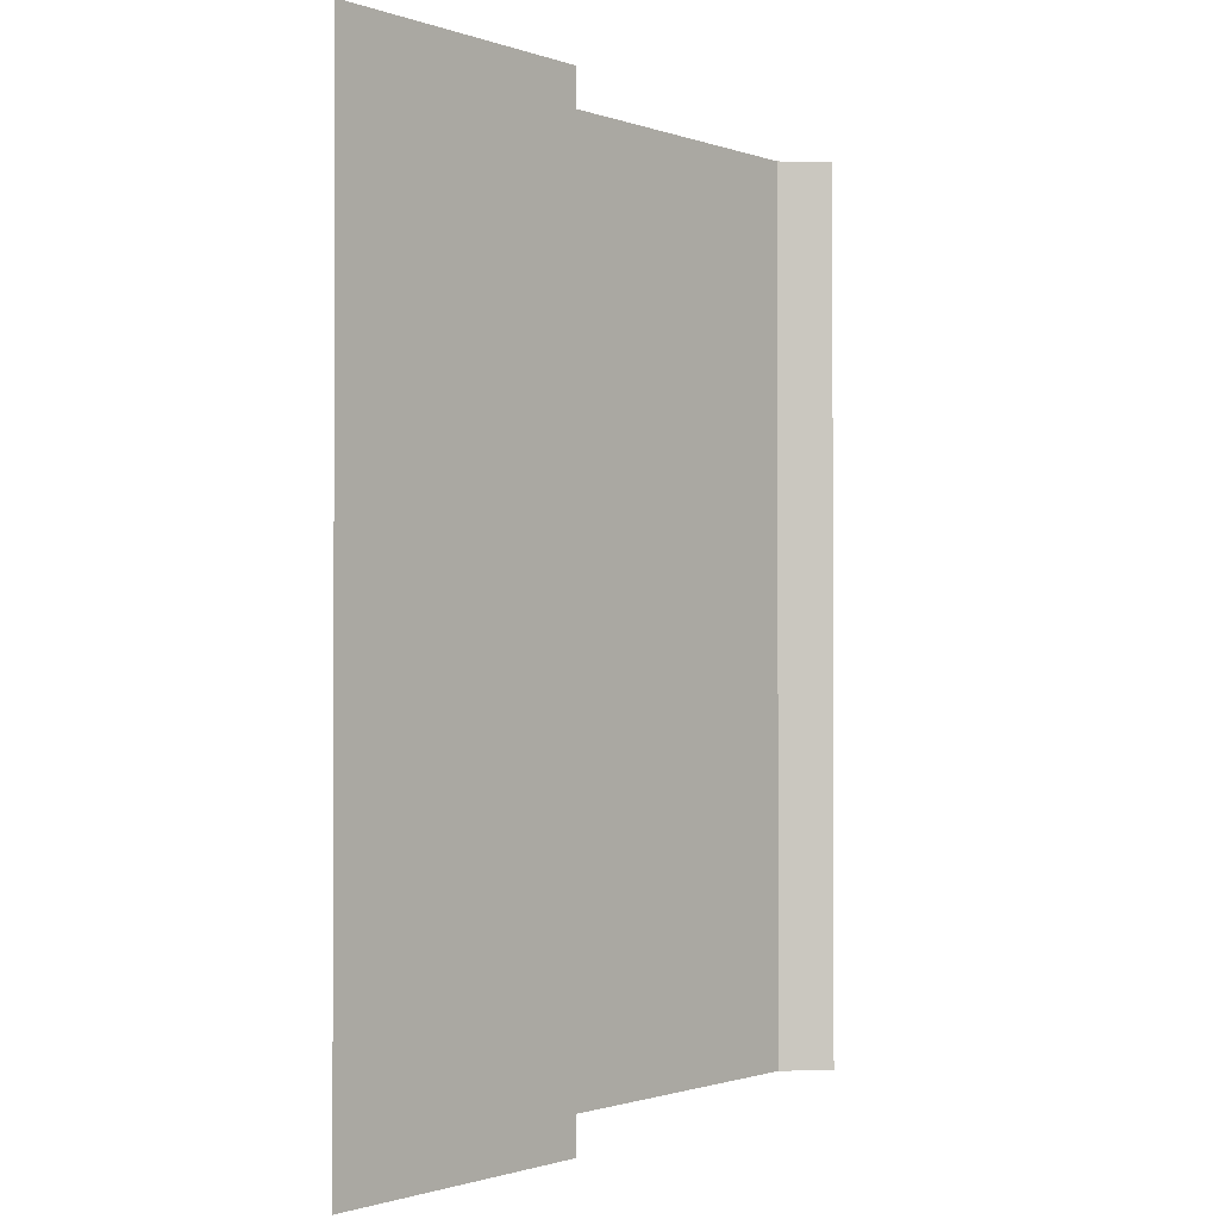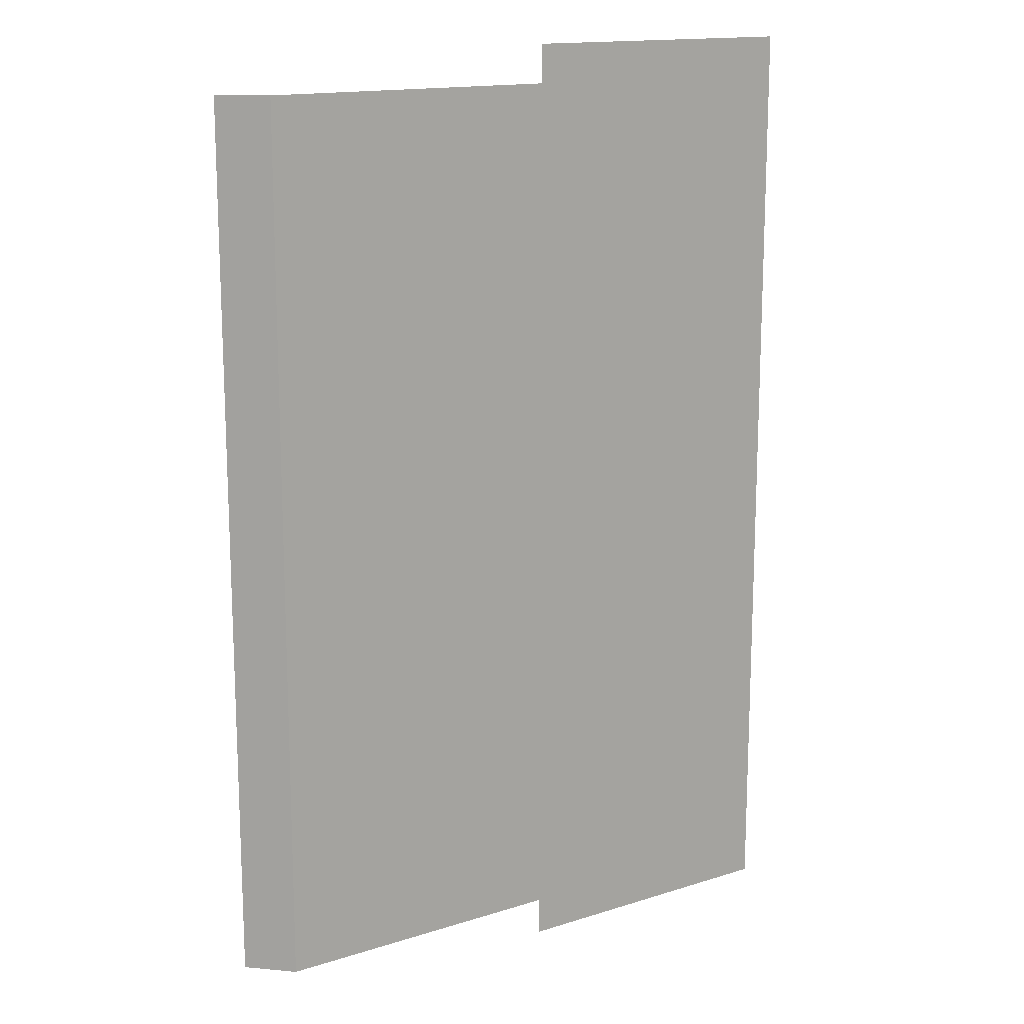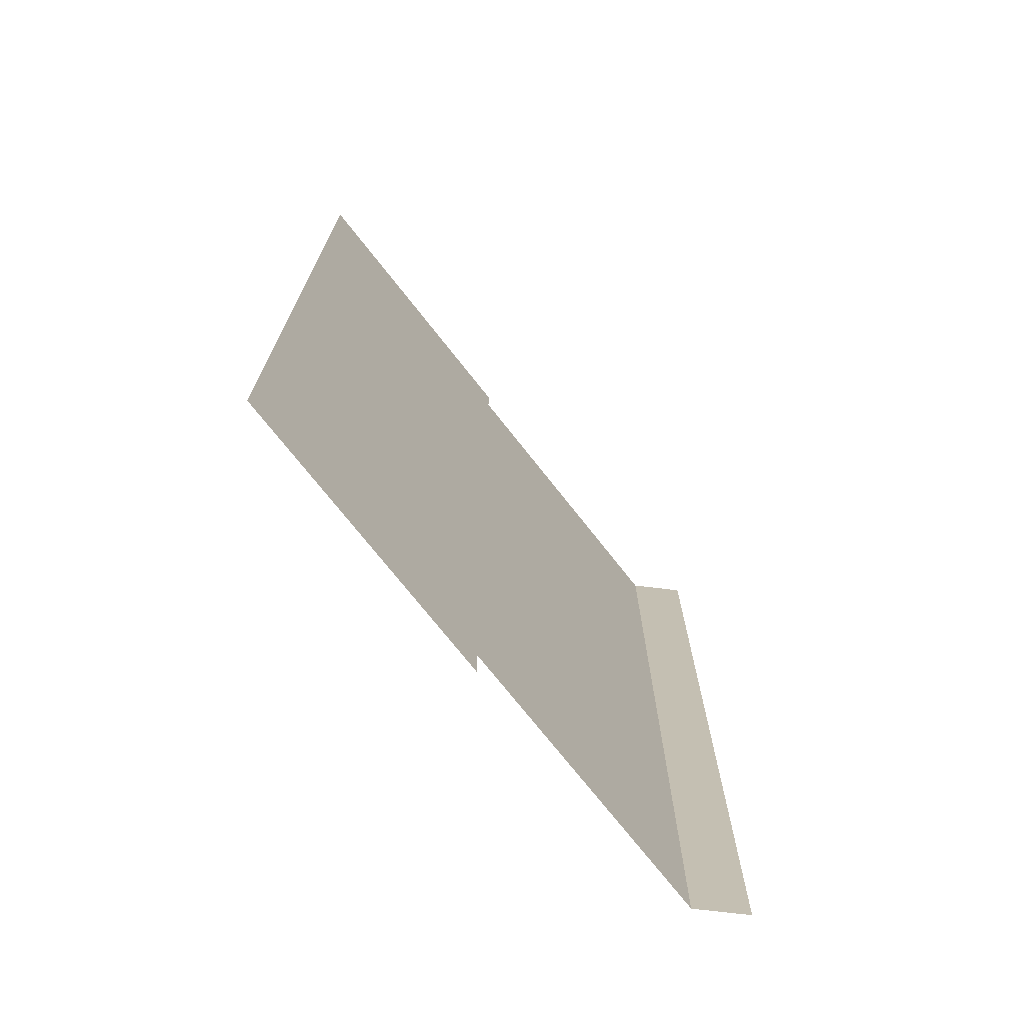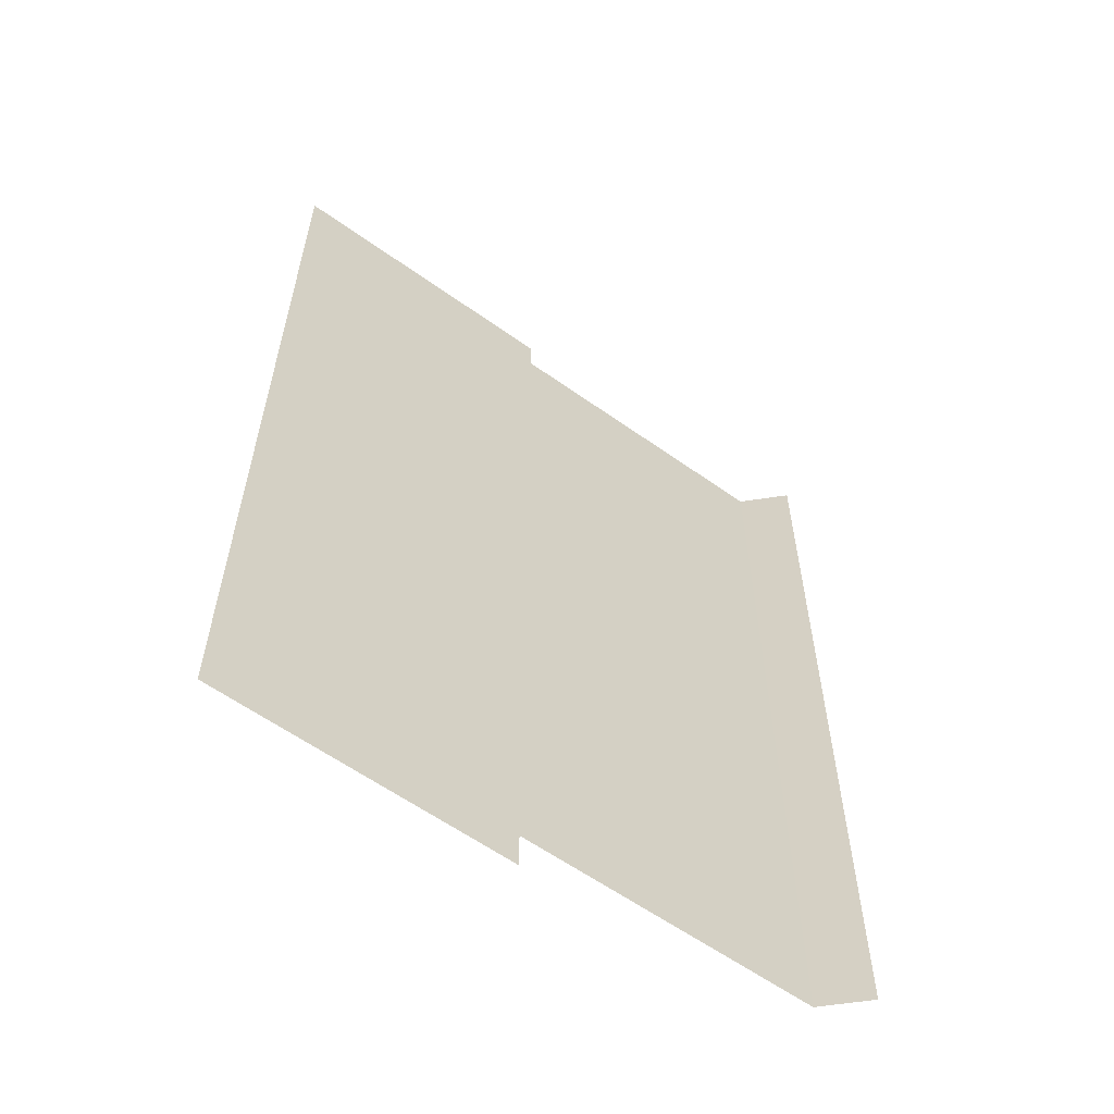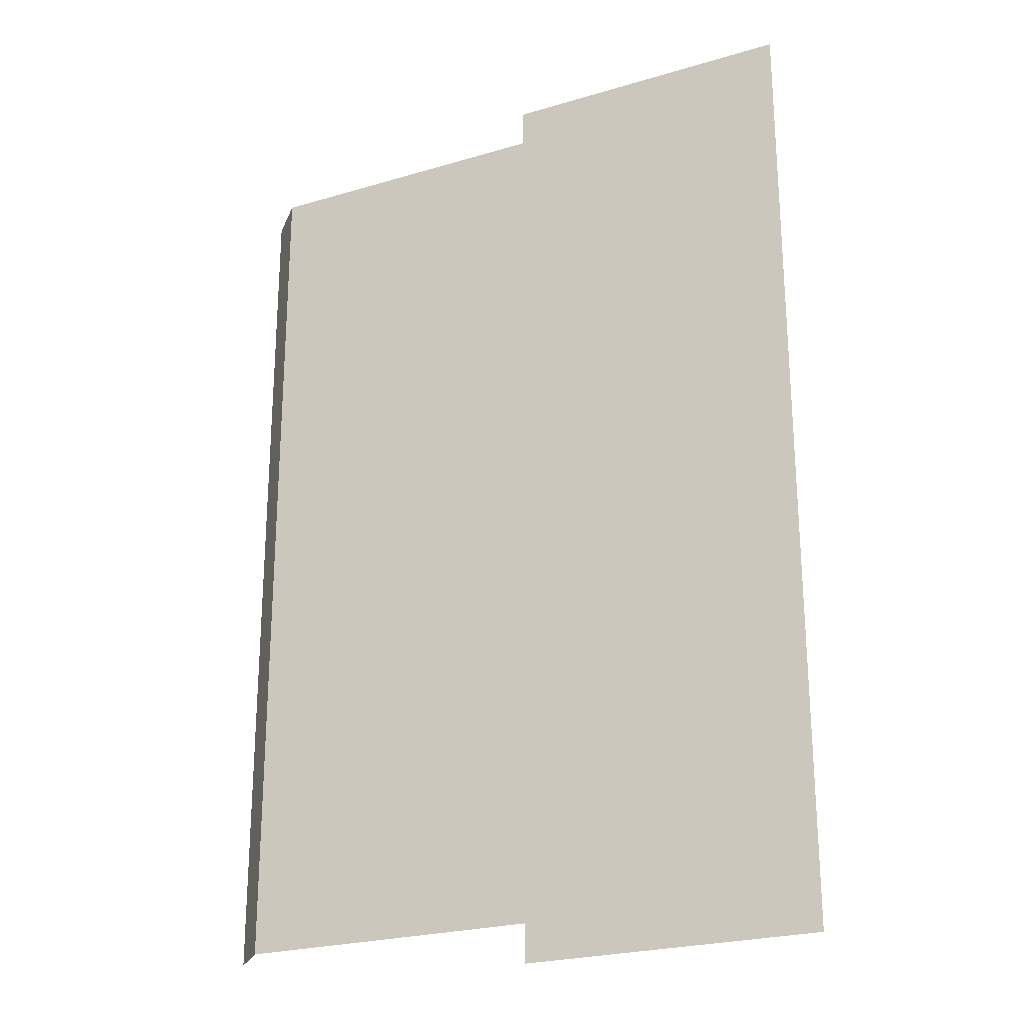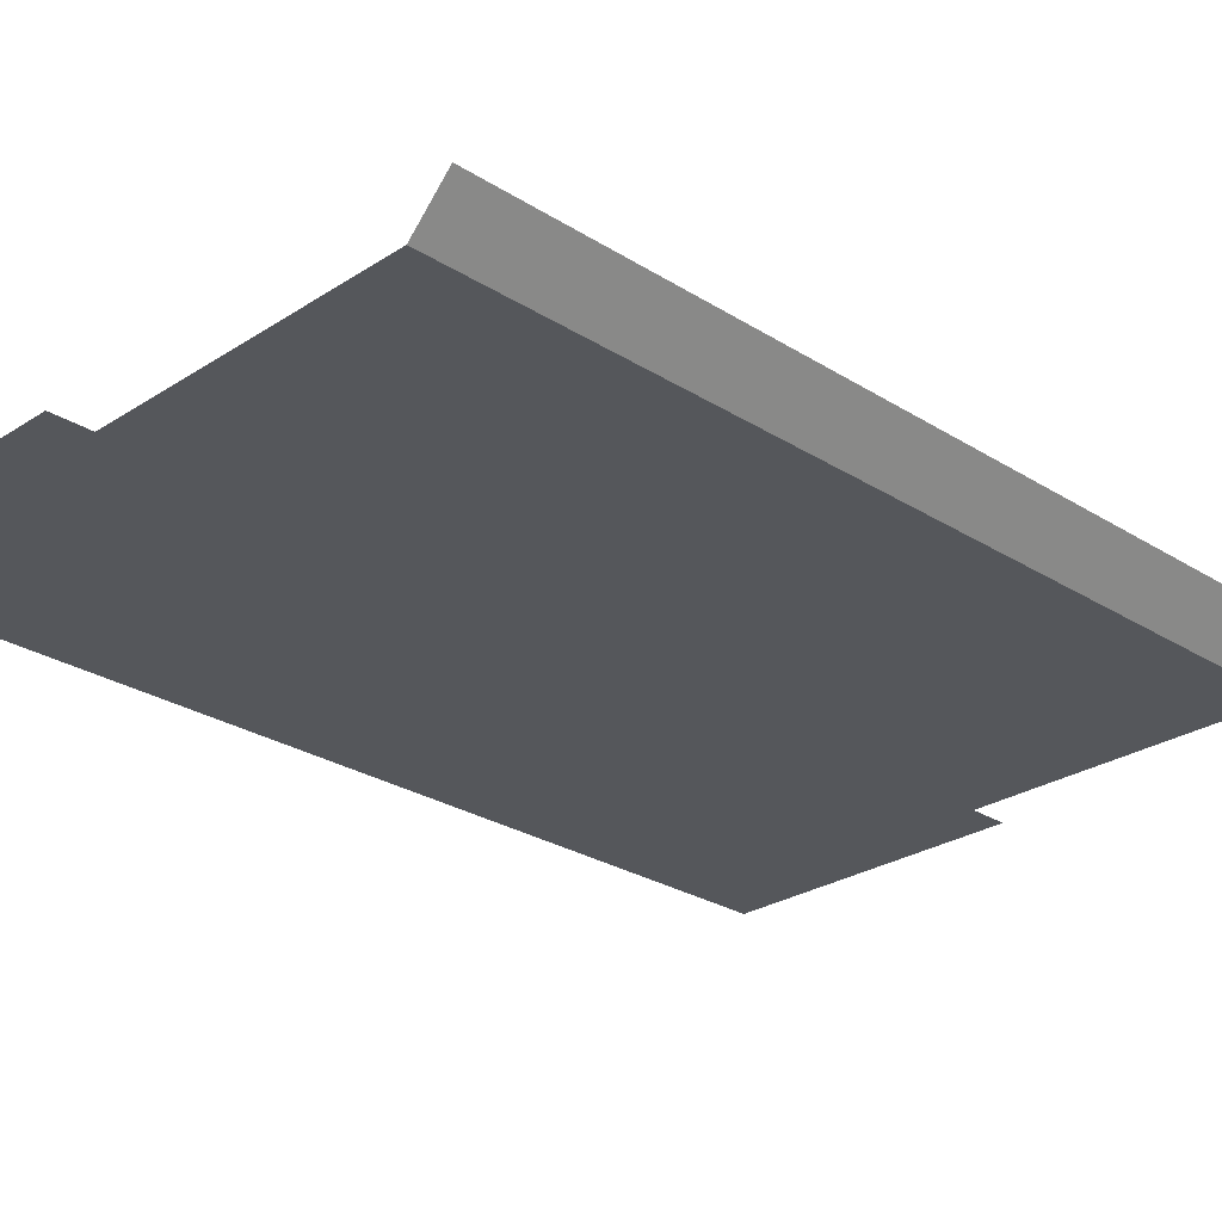
<metadata>
{"format":"obj","ext":"obj","renderer":"f3d","projection":"perspective","resolution":1024,"background":"white","views":[{"elev":-1.2,"azim":-50.4,"up":"+Y"},{"elev":15.1,"azim":146.1,"up":"+Y"},{"elev":-73.2,"azim":-51.8,"up":"+Y"},{"elev":-60.0,"azim":-36.1,"up":"+Y"},{"elev":-24.3,"azim":-153.8,"up":"+Y"},{"elev":-26.7,"azim":45.4,"up":"+Z"}]}
</metadata>
<code>
v 0.07888 0.03638 -0.02608
v 0.07838 0.02488 -0.02658
v 0.07888 0.02488 -0.02608
v 0.07838 0.03638 -0.02658
v 0.0706 0.02438 -0.02658
v 0.07444 0.02438 -0.02658
v 0.07444 0.02488 -0.02658
v 0.0706 0.03688 -0.02658
v 0.07444 0.03638 -0.02658
v 0.07444 0.03688 -0.02658
v 0.07838 0.02488 -0.02658
v 0.07838 0.03638 -0.02658
f 1 3 2
f 1 2 4
f 5 7 6
f 8 7 5
f 8 9 7
f 9 8 10
f 9 11 7
f 9 12 11

</code>
